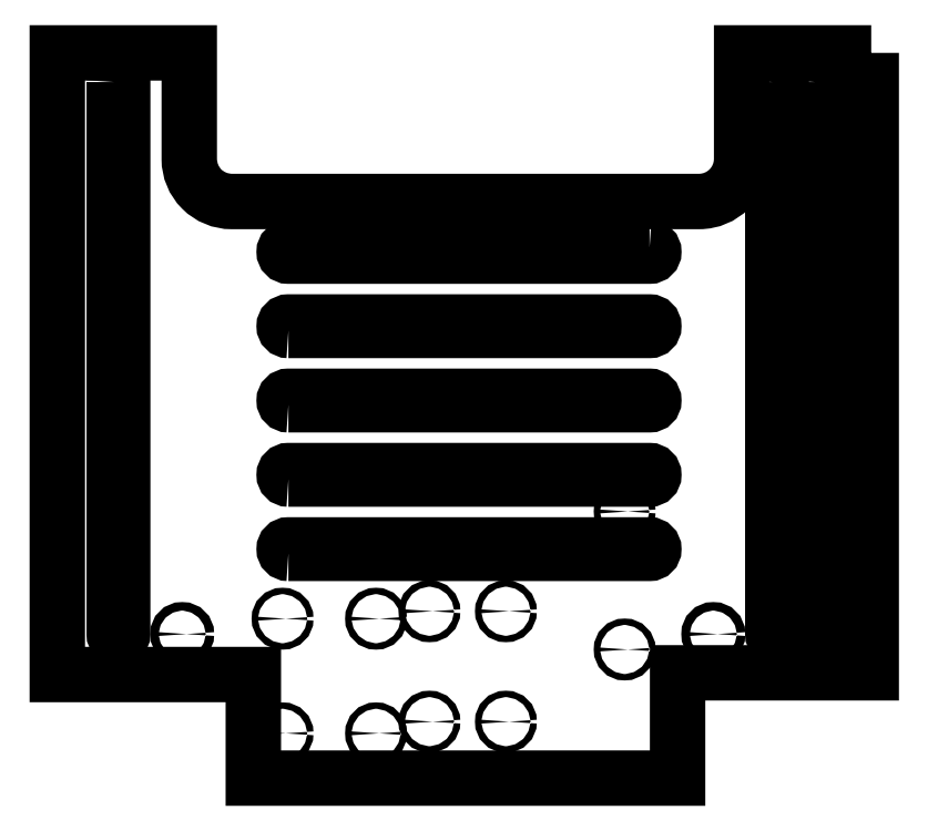
<metadata>
{"format":"dxf","ext":"dxf","renderer":"ezdxf+matplotlib","layout":"modelspace","background":"white","min_lineweight":24,"dpi":150}
</metadata>
<code>
0
SECTION
2
ENTITIES
0
LWPOLYLINE
8
0
90
4
70
1
43
0
10
-302
20
1590
10
-302
20
1330
42
1
10
-298
20
1330
10
-298
20
1590
42
1
0
LWPOLYLINE
8
0
90
4
70
1
43
0
10
28
20
1590
10
28
20
1330
42
1
10
32
20
1330
10
32
20
1590
42
1
0
LWPOLYLINE
8
0
90
14
70
1
43
0
10
54.33
20
1604
10
54.33
20
1312
10
-36.81
20
1312
10
-36.81
20
1262
10
-236.5
20
1262
10
-236.5
20
1311
10
-328.8
20
1311
10
-328.8
20
1604
10
-266.7
20
1604
10
-266.7
20
1554
42
0.4142
10
-246.7
20
1534
10
-26.67
20
1534
42
0.4142
10
-6.667
20
1554
10
-6.667
20
1604
0
LWPOLYLINE
8
0
90
4
70
1
43
0
10
-220
20
1368
10
-50
20
1368
42
1
10
-50
20
1372
10
-220
20
1372
42
1
0
LWPOLYLINE
8
0
90
4
70
1
43
0
10
-50
20
1512
10
-220
20
1512
42
1
10
-220
20
1508
10
-50
20
1508
42
1
0
LWPOLYLINE
8
0
90
4
70
1
43
0
10
-220
20
1473
10
-50
20
1473
42
1
10
-50
20
1477
10
-220
20
1477
42
1
0
LWPOLYLINE
8
0
90
4
70
1
43
0
10
-220
20
1403
10
-50
20
1403
42
1
10
-50
20
1407
10
-220
20
1407
42
1
0
CIRCLE
8
0
10
-270
20
1330
30
0
40
2
210
0
220
-0
230
1
0
LWPOLYLINE
8
0
90
4
70
1
43
0
10
-220
20
1438
10
-50
20
1438
42
1
10
-50
20
1442
10
-220
20
1442
42
1
0
LWPOLYLINE
8
0
90
4
70
1
43
0
10
8
20
1590
10
8
20
1330
42
1
10
12
20
1330
10
12
20
1590
42
1
0
CIRCLE
8
0
10
-222.8
20
1283
30
0
40
1.5
210
9.748e-133
220
3.975e-83
230
1
0
CIRCLE
8
0
10
-178.8
20
1337
30
0
40
1.5
210
9.748e-133
220
3.975e-83
230
1
0
CIRCLE
8
0
10
-153.6
20
1289
30
0
40
1.5
210
9.748e-133
220
3.975e-83
230
1
0
CIRCLE
8
0
10
-117.6
20
1341
30
0
40
1.5
210
9.748e-133
220
3.975e-83
230
1
0
CIRCLE
8
0
10
-61.72
20
1388
30
0
40
1.5
210
9.748e-133
220
3.975e-83
230
1
0
CIRCLE
8
0
10
-61.72
20
1323
30
0
40
1.5
210
9.748e-133
220
3.975e-83
230
1
0
CIRCLE
8
0
10
-153.6
20
1341
30
0
40
1.5
210
9.748e-133
220
3.975e-83
230
1
0
CIRCLE
8
0
10
-117.6
20
1289
30
0
40
1.5
210
9.748e-133
220
3.975e-83
230
1
0
CIRCLE
8
0
10
-222.8
20
1337
30
0
40
1.5
210
9.748e-133
220
3.975e-83
230
1
0
CIRCLE
8
0
10
-178.8
20
1283
30
0
40
1.5
210
9.748e-133
220
3.975e-83
230
1
0
CIRCLE
8
0
10
-20
20
1330
30
0
40
2
210
0
220
-0
230
1
0
ENDSEC
0
EOF

</code>
